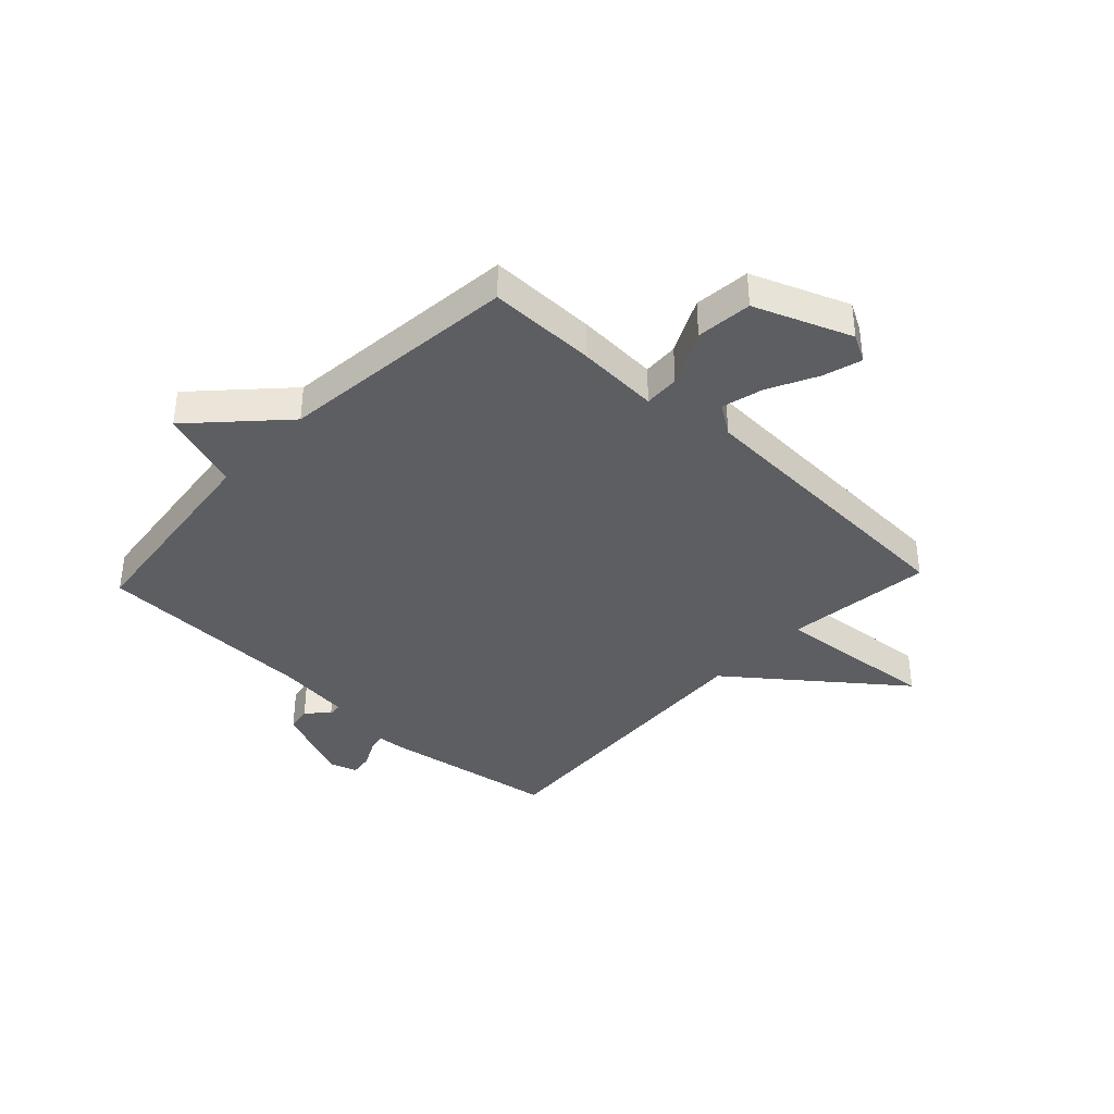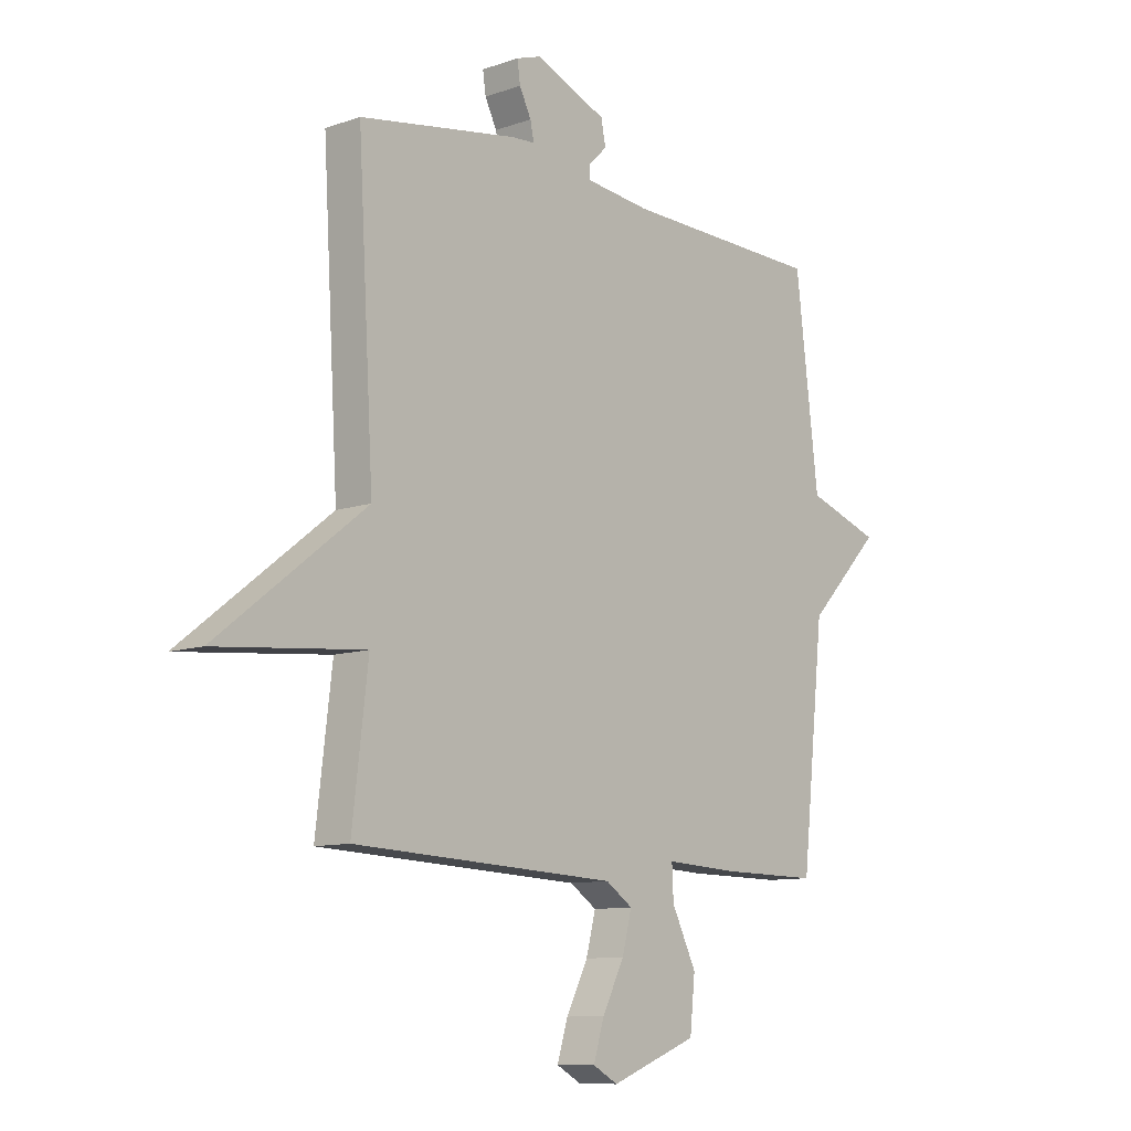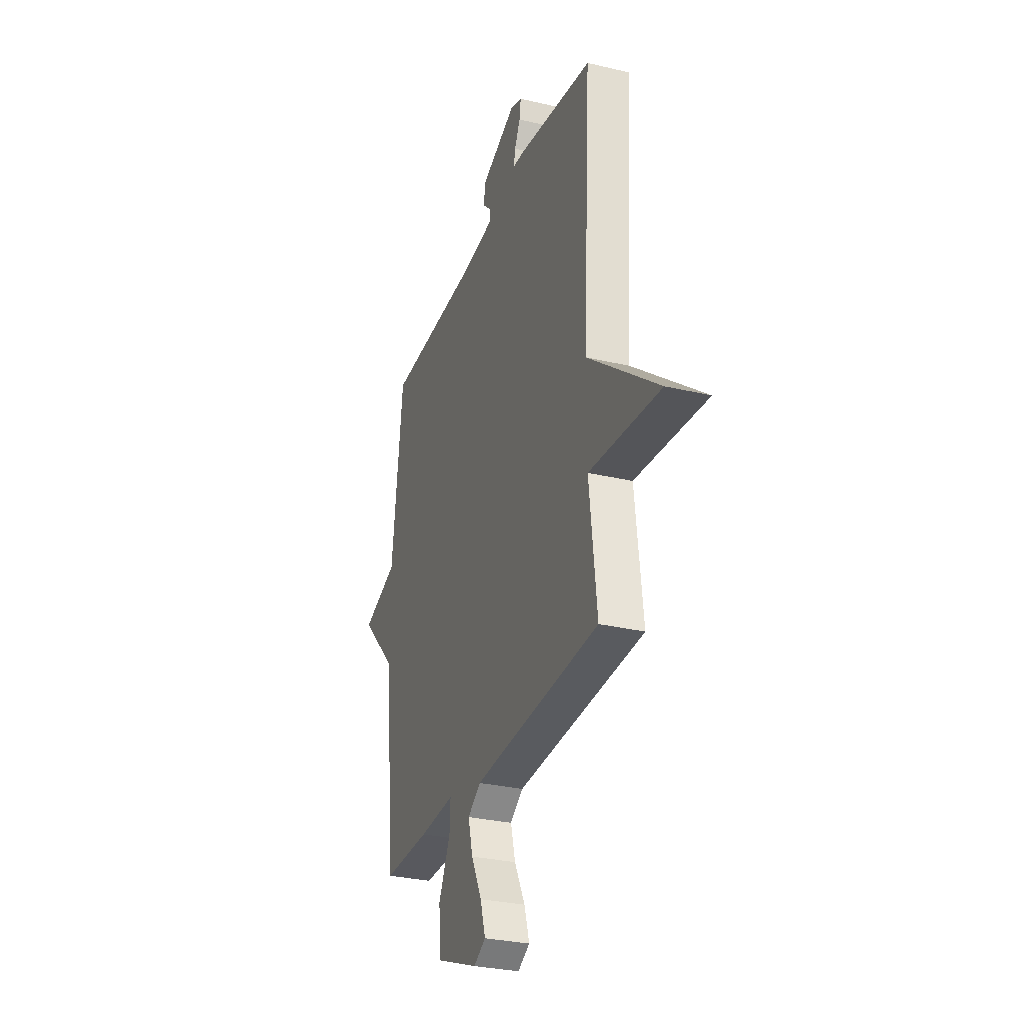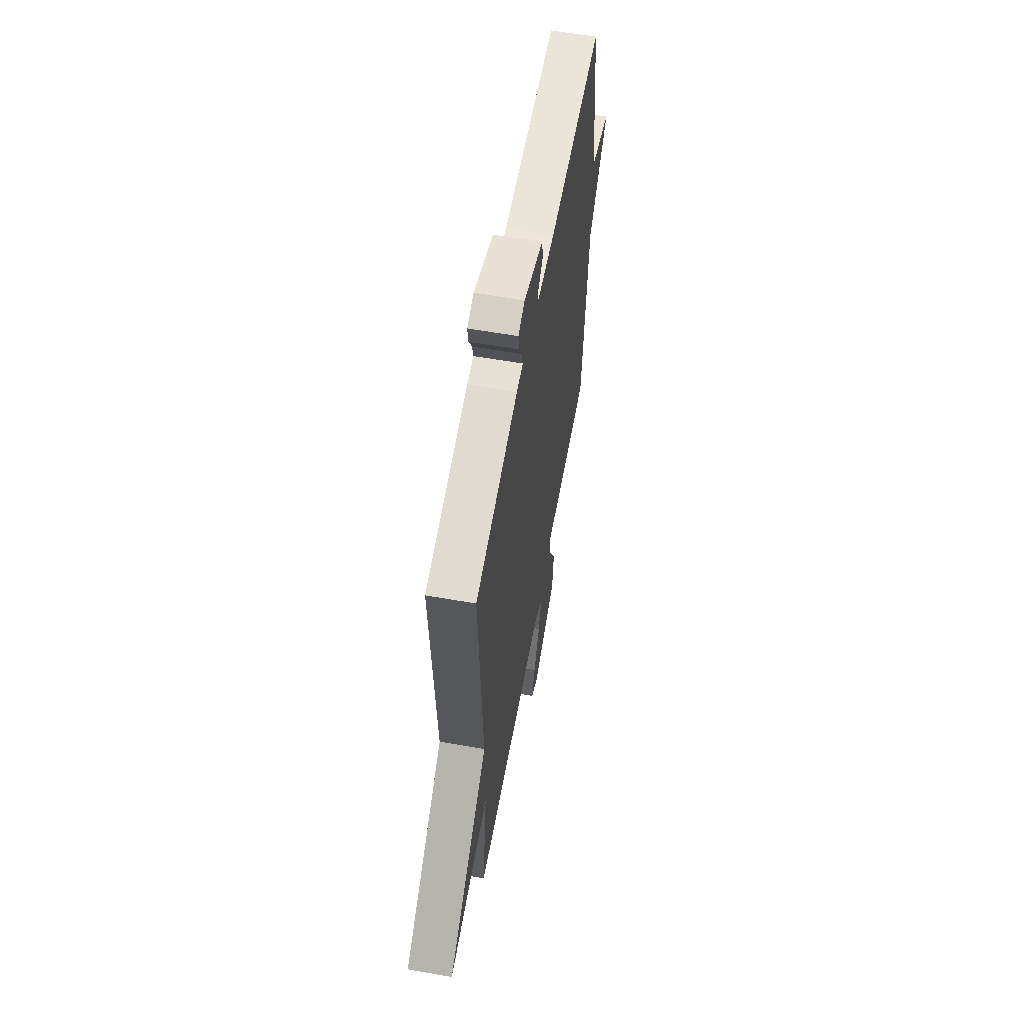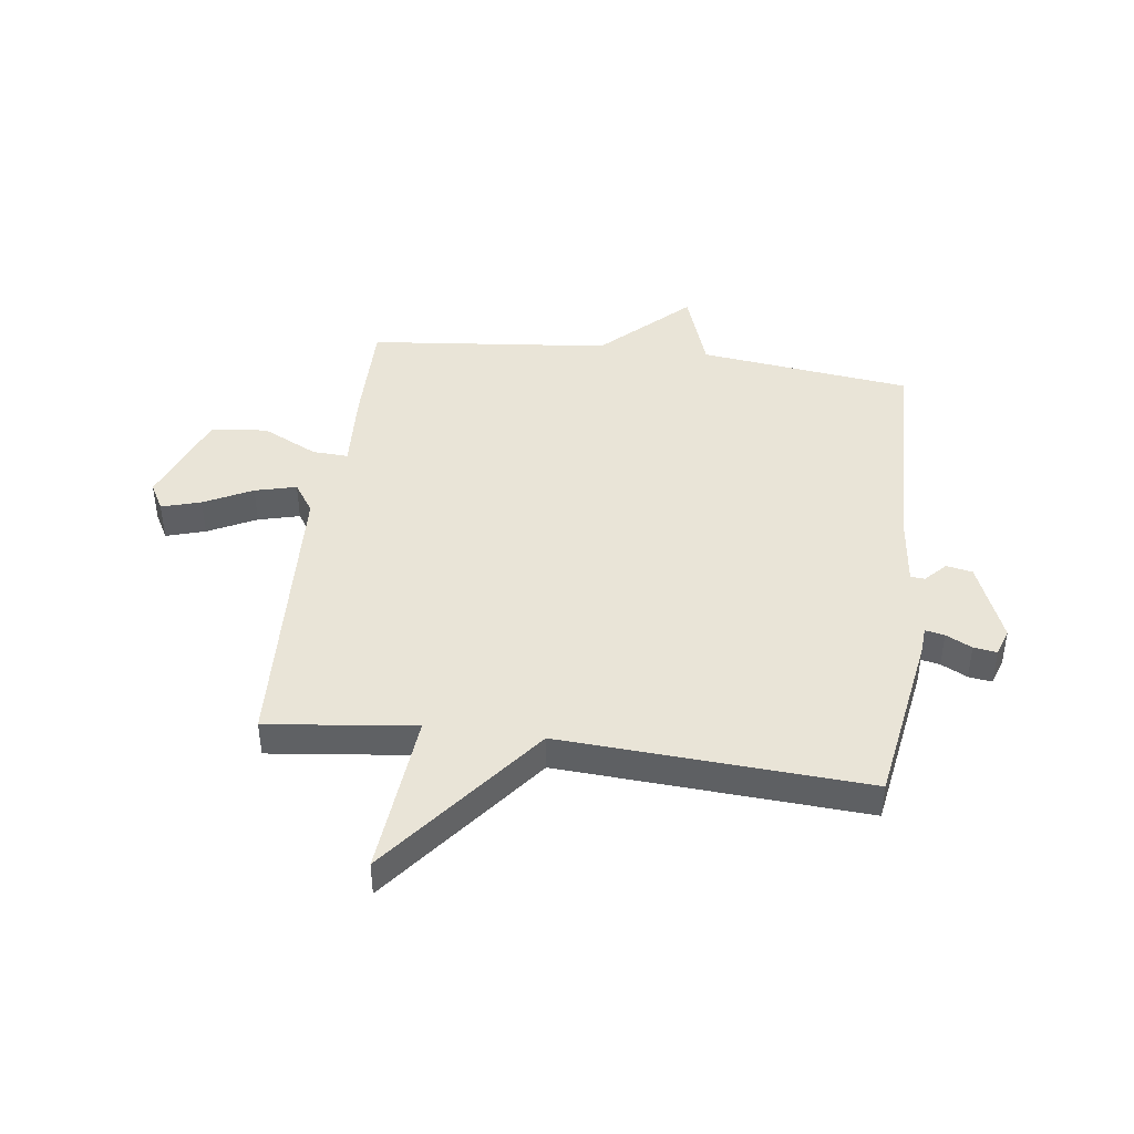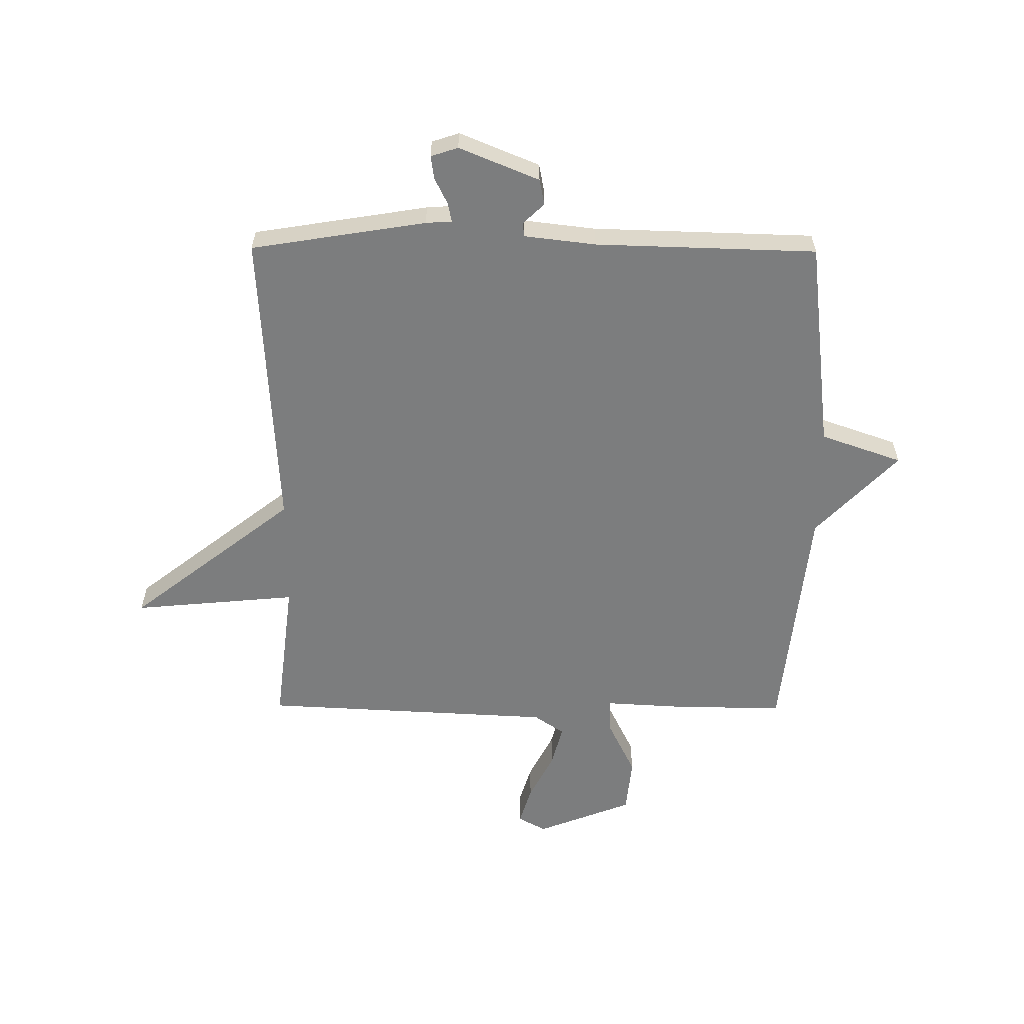
<metadata>
{"format":"obj","ext":"obj","renderer":"f3d","projection":"perspective","resolution":1024,"background":"white","views":[{"elev":-38.2,"azim":136.8,"up":"+Y"},{"elev":-10.0,"azim":-48.3,"up":"+Z"},{"elev":-29.8,"azim":-109.2,"up":"+Z"},{"elev":60.2,"azim":-79.8,"up":"+Z"},{"elev":43.4,"azim":-82.4,"up":"+Y"},{"elev":-59.0,"azim":-0.4,"up":"+Y"}]}
</metadata>
<code>
v -0.5 0.07 0.5
v -0.191 0.07 0.55
v -0.145 0.07 0.553
v -0.152 0.07 0.587
v -0.175 0.07 0.633
v -0.181 0.07 0.674
v -0.133 0.07 0.69
v 0.008 0.07 0.632
v 0.017 0.07 0.586
v -0.02 0.07 0.551
v -0.018 0.07 0.526
v 0.109 0.07 0.511
v 0.5 0.07 0.5
v 0.545 0.07 0.126
v 0.689 0.07 0.076
v 0.545 0.07 -0.074
v 0.5 0.07 -0.5
v 0.309 0.07 -0.498
v 0.165 0.07 -0.49
v 0.168 0.07 -0.553
v 0.216 0.07 -0.651
v 0.206 0.07 -0.75
v 0.036 0.07 -0.816
v -0.013 0.07 -0.789
v 0.008 0.07 -0.72
v 0.051 0.07 -0.635
v 0.07 0.07 -0.562
v 0.017 0.07 -0.526
v -0.5 0.07 -0.5
v -0.469 0.07 -0.239
v -0.759 0.07 -0.266
v -0.469 0.07 -0.039
v -0.5 0 0.5
v -0.191 0 0.55
v -0.145 0 0.553
v -0.152 0 0.587
v -0.175 0 0.633
v -0.181 0 0.674
v -0.133 0 0.69
v 0.008 0 0.632
v 0.017 0 0.586
v -0.02 0 0.551
v -0.018 0 0.526
v 0.109 0 0.511
v 0.5 0 0.5
v 0.545 0 0.126
v 0.689 0 0.076
v 0.545 0 -0.074
v 0.5 0 -0.5
v 0.309 0 -0.498
v 0.165 0 -0.49
v 0.168 0 -0.553
v 0.216 0 -0.651
v 0.206 0 -0.75
v 0.036 0 -0.816
v -0.013 0 -0.789
v 0.008 0 -0.72
v 0.051 0 -0.635
v 0.07 0 -0.562
v 0.017 0 -0.526
v -0.5 0 -0.5
v -0.469 0 -0.239
v -0.759 0 -0.266
v -0.469 0 -0.039
f 30 31 32
f 28 29 30
f 28 30 32
f 1 2 3
f 32 1 3
f 28 32 3
f 27 28 3
f 24 25 26
f 23 24 26
f 22 23 26
f 21 22 26
f 20 21 26
f 19 20 26 27
f 16 17 18 19
f 16 19 27 3
f 14 15 16
f 12 13 14 16
f 11 12 16
f 8 9 10
f 7 8 10
f 6 7 10
f 5 6 10
f 4 5 10
f 4 10 11
f 3 4 11 16
f 64 63 62
f 62 61 60
f 64 62 60
f 35 34 33
f 35 33 64
f 35 64 60
f 35 60 59
f 58 57 56
f 58 56 55
f 58 55 54
f 58 54 53
f 58 53 52
f 59 58 52 51
f 51 50 49 48
f 35 59 51 48
f 48 47 46
f 48 46 45 44
f 48 44 43
f 42 41 40
f 42 40 39
f 42 39 38
f 42 38 37
f 42 37 36
f 43 42 36
f 48 43 36 35
f 1 33 34 2
f 2 34 35 3
f 3 35 36 4
f 4 36 37 5
f 5 37 38 6
f 6 38 39 7
f 7 39 40 8
f 8 40 41 9
f 9 41 42 10
f 10 42 43 11
f 11 43 44 12
f 12 44 45 13
f 13 45 46 14
f 14 46 47 15
f 15 47 48 16
f 16 48 49 17
f 17 49 50 18
f 18 50 51 19
f 19 51 52 20
f 20 52 53 21
f 21 53 54 22
f 22 54 55 23
f 23 55 56 24
f 24 56 57 25
f 25 57 58 26
f 26 58 59 27
f 27 59 60 28
f 28 60 61 29
f 29 61 62 30
f 30 62 63 31
f 31 63 64 32
f 32 64 33 1

</code>
